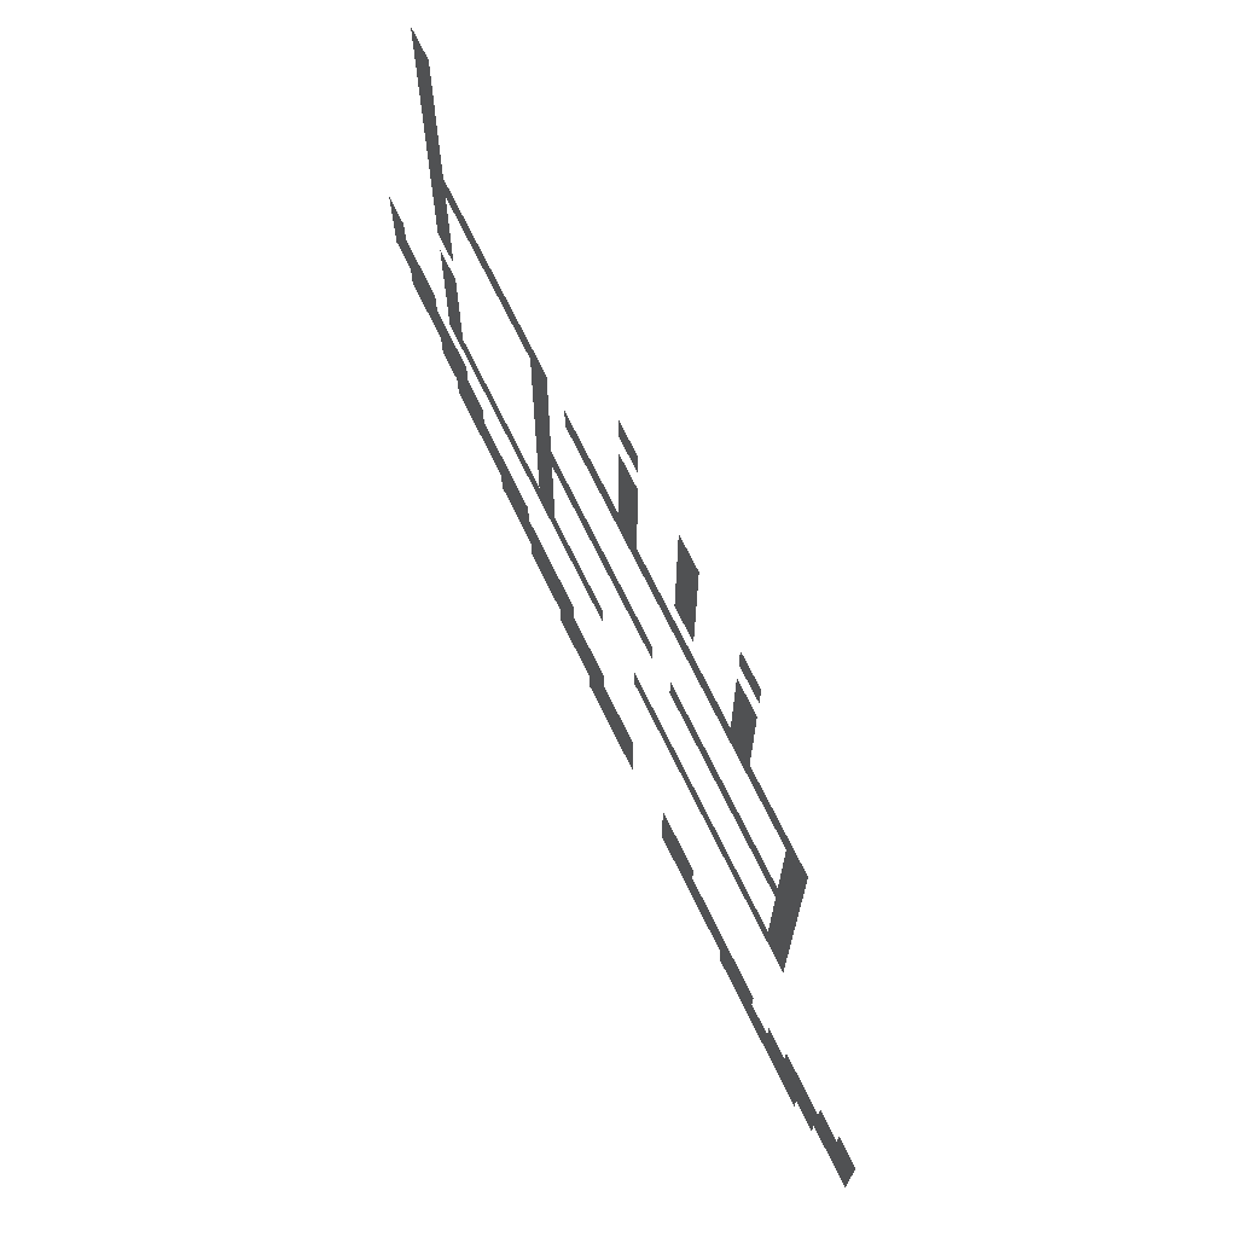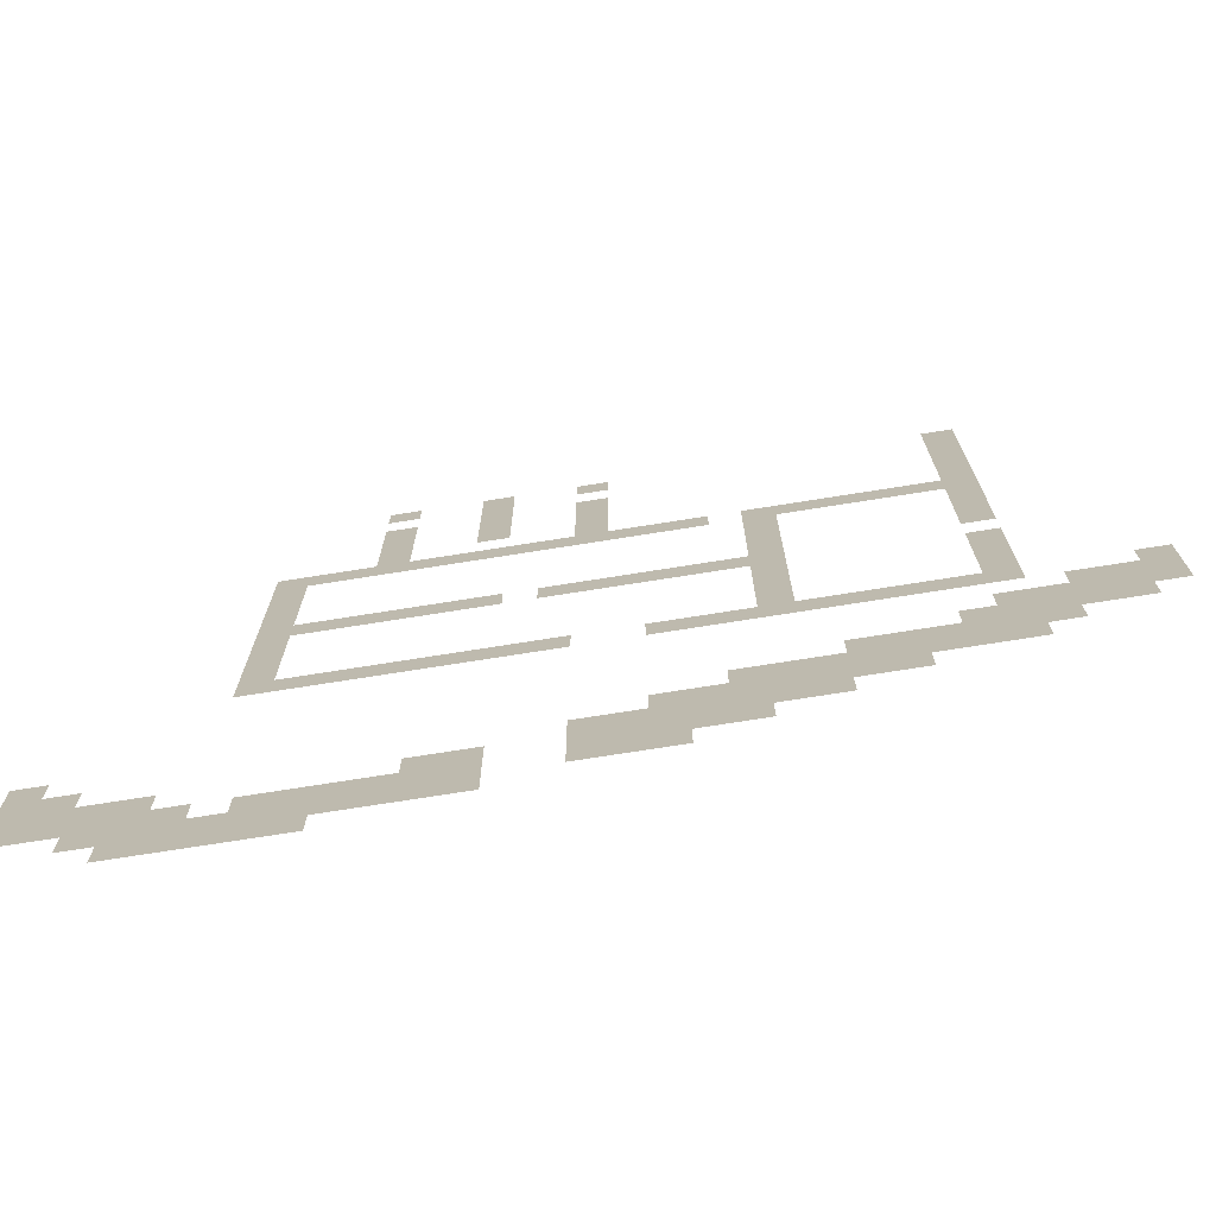
<metadata>
{"format":"obj","ext":"obj","renderer":"f3d","projection":"perspective","resolution":1024,"background":"white","views":[{"elev":71.6,"azim":-116.1,"up":"+Y"},{"elev":-73.4,"azim":9.0,"up":"+Y"}]}
</metadata>
<code>
v -0.64 -0.16 0
v -0.8 -0.16 0
v -0.8 0 0
v -0.64 0 0
v -2.4 -0.16 0
v -2.56 -0.16 0
v -2.56 0 0
v -2.4 0 0
v -2.88 -0.16 0
v -3.04 -0.16 0
v -3.04 0 0
v -2.88 0 0
v -3.36 -0.16 0
v -3.52 -0.16 0
v -3.52 0 0
v -3.36 0 0
v -0.64 -0.32 0
v -0.8 -0.32 0
v -0.8 -0.16 0
v -0.64 -0.16 0
v -2.88 -0.32 0
v -3.04 -0.32 0
v -3.04 -0.16 0
v -2.88 -0.16 0
v -0.64 -0.48 0
v -0.8 -0.48 0
v -0.8 -0.32 0
v -0.64 -0.32 0
v -2.4 -0.48 0
v -2.56 -0.48 0
v -2.56 -0.32 0
v -2.4 -0.32 0
v -2.88 -0.48 0
v -3.04 -0.48 0
v -3.04 -0.32 0
v -2.88 -0.32 0
v -3.36 -0.48 0
v -3.52 -0.48 0
v -3.52 -0.32 0
v -3.36 -0.32 0
v -0.64 -0.64 0
v -0.8 -0.64 0
v -0.8 -0.48 0
v -0.64 -0.48 0
v -2.4 -0.64 0
v -2.56 -0.64 0
v -2.56 -0.48 0
v -2.4 -0.48 0
v -2.88 -0.64 0
v -3.04 -0.64 0
v -3.04 -0.48 0
v -2.88 -0.48 0
v -3.36 -0.64 0
v -3.52 -0.64 0
v -3.52 -0.48 0
v -3.36 -0.48 0
v -0.64 -0.8 0
v -0.8 -0.8 0
v -0.8 -0.64 0
v -0.64 -0.64 0
v -2.4 -0.8 0
v -2.56 -0.8 0
v -2.56 -0.64 0
v -2.4 -0.64 0
v -2.88 -0.8 0
v -3.04 -0.8 0
v -3.04 -0.64 0
v -2.88 -0.64 0
v -3.36 -0.8 0
v -3.52 -0.8 0
v -3.52 -0.64 0
v -3.36 -0.64 0
v -0.64 -0.96 0
v -0.8 -0.96 0
v -0.8 -0.8 0
v -0.64 -0.8 0
v -2.4 -0.96 0
v -2.56 -0.96 0
v -2.56 -0.8 0
v -2.4 -0.8 0
v -3.36 -0.96 0
v -3.52 -0.96 0
v -3.52 -0.8 0
v -3.36 -0.8 0
v -0.64 -1.12 0
v -0.8 -1.12 0
v -0.8 -0.96 0
v -0.64 -0.96 0
v -0.8 -1.12 0
v -0.96 -1.12 0
v -0.96 -0.96 0
v -0.8 -0.96 0
v -0.96 -1.12 0
v -1.12 -1.12 0
v -1.12 -0.96 0
v -0.96 -0.96 0
v -1.12 -1.12 0
v -1.28 -1.12 0
v -1.28 -0.96 0
v -1.12 -0.96 0
v -1.28 -1.12 0
v -1.44 -1.12 0
v -1.44 -0.96 0
v -1.28 -0.96 0
v -1.44 -1.12 0
v -1.6 -1.12 0
v -1.6 -0.96 0
v -1.44 -0.96 0
v -1.6 -1.12 0
v -1.76 -1.12 0
v -1.76 -0.96 0
v -1.6 -0.96 0
v -1.92 -1.12 0
v -2.08 -1.12 0
v -2.08 -0.96 0
v -1.92 -0.96 0
v -2.08 -1.12 0
v -2.24 -1.12 0
v -2.24 -0.96 0
v -2.08 -0.96 0
v -2.24 -1.12 0
v -2.4 -1.12 0
v -2.4 -0.96 0
v -2.24 -0.96 0
v -2.4 -1.12 0
v -2.56 -1.12 0
v -2.56 -0.96 0
v -2.4 -0.96 0
v -2.56 -1.12 0
v -2.72 -1.12 0
v -2.72 -0.96 0
v -2.56 -0.96 0
v -2.72 -1.12 0
v -2.88 -1.12 0
v -2.88 -0.96 0
v -2.72 -0.96 0
v -2.88 -1.12 0
v -3.04 -1.12 0
v -3.04 -0.96 0
v -2.88 -0.96 0
v -3.04 -1.12 0
v -3.2 -1.12 0
v -3.2 -0.96 0
v -3.04 -0.96 0
v -3.2 -1.12 0
v -3.36 -1.12 0
v -3.36 -0.96 0
v -3.2 -0.96 0
v -3.36 -1.12 0
v -3.52 -1.12 0
v -3.52 -0.96 0
v -3.36 -0.96 0
v -3.52 -1.12 0
v -3.68 -1.12 0
v -3.68 -0.96 0
v -3.52 -0.96 0
v -3.68 -1.12 0
v -3.84 -1.12 0
v -3.84 -0.96 0
v -3.68 -0.96 0
v -3.84 -1.12 0
v -4 -1.12 0
v -4 -0.96 0
v -3.84 -0.96 0
v -0.64 -1.28 0
v -0.8 -1.28 0
v -0.8 -1.12 0
v -0.64 -1.12 0
v -1.6 -1.28 0
v -1.76 -1.28 0
v -1.76 -1.12 0
v -1.6 -1.12 0
v -3.84 -1.28 0
v -4 -1.28 0
v -4 -1.12 0
v -3.84 -1.12 0
v -0.64 -1.44 0
v -0.8 -1.44 0
v -0.8 -1.28 0
v -0.64 -1.28 0
v -1.6 -1.44 0
v -1.76 -1.44 0
v -1.76 -1.28 0
v -1.6 -1.28 0
v -3.84 -1.44 0
v -4 -1.44 0
v -4 -1.28 0
v -3.84 -1.28 0
v -0.64 -1.6 0
v -0.8 -1.6 0
v -0.8 -1.44 0
v -0.64 -1.44 0
v -1.6 -1.6 0
v -1.76 -1.6 0
v -1.76 -1.44 0
v -1.6 -1.44 0
v -3.84 -1.6 0
v -4 -1.6 0
v -4 -1.44 0
v -3.84 -1.44 0
v -0.64 -1.76 0
v -0.8 -1.76 0
v -0.8 -1.6 0
v -0.64 -1.6 0
v -1.6 -1.76 0
v -1.76 -1.76 0
v -1.76 -1.6 0
v -1.6 -1.6 0
v -3.84 -1.76 0
v -4 -1.76 0
v -4 -1.6 0
v -3.84 -1.6 0
v -1.6 -1.92 0
v -1.76 -1.92 0
v -1.76 -1.76 0
v -1.6 -1.76 0
v -1.76 -1.92 0
v -1.92 -1.92 0
v -1.92 -1.76 0
v -1.76 -1.76 0
v -1.92 -1.92 0
v -2.08 -1.92 0
v -2.08 -1.76 0
v -1.92 -1.76 0
v -2.08 -1.92 0
v -2.24 -1.92 0
v -2.24 -1.76 0
v -2.08 -1.76 0
v -2.24 -1.92 0
v -2.4 -1.92 0
v -2.4 -1.76 0
v -2.24 -1.76 0
v -2.4 -1.92 0
v -2.56 -1.92 0
v -2.56 -1.76 0
v -2.4 -1.76 0
v -2.56 -1.92 0
v -2.72 -1.92 0
v -2.72 -1.76 0
v -2.56 -1.76 0
v -2.88 -1.92 0
v -3.04 -1.92 0
v -3.04 -1.76 0
v -2.88 -1.76 0
v -3.04 -1.92 0
v -3.2 -1.92 0
v -3.2 -1.76 0
v -3.04 -1.76 0
v -3.2 -1.92 0
v -3.36 -1.92 0
v -3.36 -1.76 0
v -3.2 -1.76 0
v -3.36 -1.92 0
v -3.52 -1.92 0
v -3.52 -1.76 0
v -3.36 -1.76 0
v -3.52 -1.92 0
v -3.68 -1.92 0
v -3.68 -1.76 0
v -3.52 -1.76 0
v -3.68 -1.92 0
v -3.84 -1.92 0
v -3.84 -1.76 0
v -3.68 -1.76 0
v -3.84 -1.92 0
v -4 -1.92 0
v -4 -1.76 0
v -3.84 -1.76 0
v -0.64 -2.08 0
v -0.8 -2.08 0
v -0.8 -1.92 0
v -0.64 -1.92 0
v -1.6 -2.08 0
v -1.76 -2.08 0
v -1.76 -1.92 0
v -1.6 -1.92 0
v -3.84 -2.08 0
v -4 -2.08 0
v -4 -1.92 0
v -3.84 -1.92 0
v -0.64 -2.24 0
v -0.8 -2.24 0
v -0.8 -2.08 0
v -0.64 -2.08 0
v -1.6 -2.24 0
v -1.76 -2.24 0
v -1.76 -2.08 0
v -1.6 -2.08 0
v -3.84 -2.24 0
v -4 -2.24 0
v -4 -2.08 0
v -3.84 -2.08 0
v -0.64 -2.4 0
v -0.8 -2.4 0
v -0.8 -2.24 0
v -0.64 -2.24 0
v -1.6 -2.4 0
v -1.76 -2.4 0
v -1.76 -2.24 0
v -1.6 -2.24 0
v -3.84 -2.4 0
v -4 -2.4 0
v -4 -2.24 0
v -3.84 -2.24 0
v -0.64 -2.56 0
v -0.8 -2.56 0
v -0.8 -2.4 0
v -0.64 -2.4 0
v -1.6 -2.56 0
v -1.76 -2.56 0
v -1.76 -2.4 0
v -1.6 -2.4 0
v -3.84 -2.56 0
v -4 -2.56 0
v -4 -2.4 0
v -3.84 -2.4 0
v 0 -2.72 0
v -0.16 -2.72 0
v -0.16 -2.56 0
v 0 -2.56 0
v -0.64 -2.72 0
v -0.8 -2.72 0
v -0.8 -2.56 0
v -0.64 -2.56 0
v -0.8 -2.72 0
v -0.96 -2.72 0
v -0.96 -2.56 0
v -0.8 -2.56 0
v -0.96 -2.72 0
v -1.12 -2.72 0
v -1.12 -2.56 0
v -0.96 -2.56 0
v -1.12 -2.72 0
v -1.28 -2.72 0
v -1.28 -2.56 0
v -1.12 -2.56 0
v -1.28 -2.72 0
v -1.44 -2.72 0
v -1.44 -2.56 0
v -1.28 -2.56 0
v -1.44 -2.72 0
v -1.6 -2.72 0
v -1.6 -2.56 0
v -1.44 -2.56 0
v -1.6 -2.72 0
v -1.76 -2.72 0
v -1.76 -2.56 0
v -1.6 -2.56 0
v -1.76 -2.72 0
v -1.92 -2.72 0
v -1.92 -2.56 0
v -1.76 -2.56 0
v -1.92 -2.72 0
v -2.08 -2.72 0
v -2.08 -2.56 0
v -1.92 -2.56 0
v -2.08 -2.72 0
v -2.24 -2.72 0
v -2.24 -2.56 0
v -2.08 -2.56 0
v -2.56 -2.72 0
v -2.72 -2.72 0
v -2.72 -2.56 0
v -2.56 -2.56 0
v -2.72 -2.72 0
v -2.88 -2.72 0
v -2.88 -2.56 0
v -2.72 -2.56 0
v -2.88 -2.72 0
v -3.04 -2.72 0
v -3.04 -2.56 0
v -2.88 -2.56 0
v -3.04 -2.72 0
v -3.2 -2.72 0
v -3.2 -2.56 0
v -3.04 -2.56 0
v -3.2 -2.72 0
v -3.36 -2.72 0
v -3.36 -2.56 0
v -3.2 -2.56 0
v -3.36 -2.72 0
v -3.52 -2.72 0
v -3.52 -2.56 0
v -3.36 -2.56 0
v -3.52 -2.72 0
v -3.68 -2.72 0
v -3.68 -2.56 0
v -3.52 -2.56 0
v -3.68 -2.72 0
v -3.84 -2.72 0
v -3.84 -2.56 0
v -3.68 -2.56 0
v -3.84 -2.72 0
v -4 -2.72 0
v -4 -2.56 0
v -3.84 -2.56 0
v 0 -2.88 0
v -0.16 -2.88 0
v -0.16 -2.72 0
v 0 -2.72 0
v -0.16 -2.88 0
v -0.32 -2.88 0
v -0.32 -2.72 0
v -0.16 -2.72 0
v -0.32 -2.88 0
v -0.48 -2.88 0
v -0.48 -2.72 0
v -0.32 -2.72 0
v 0 -3.04 0
v -0.16 -3.04 0
v -0.16 -2.88 0
v 0 -2.88 0
v -0.16 -3.04 0
v -0.32 -3.04 0
v -0.32 -2.88 0
v -0.16 -2.88 0
v -0.32 -3.04 0
v -0.48 -3.04 0
v -0.48 -2.88 0
v -0.32 -2.88 0
v -0.48 -3.04 0
v -0.64 -3.04 0
v -0.64 -2.88 0
v -0.48 -2.88 0
v -0.64 -3.04 0
v -0.8 -3.04 0
v -0.8 -2.88 0
v -0.64 -2.88 0
v -0.16 -3.2 0
v -0.32 -3.2 0
v -0.32 -3.04 0
v -0.16 -3.04 0
v -0.32 -3.2 0
v -0.48 -3.2 0
v -0.48 -3.04 0
v -0.32 -3.04 0
v -0.48 -3.2 0
v -0.64 -3.2 0
v -0.64 -3.04 0
v -0.48 -3.04 0
v -0.64 -3.2 0
v -0.8 -3.2 0
v -0.8 -3.04 0
v -0.64 -3.04 0
v -0.8 -3.2 0
v -0.96 -3.2 0
v -0.96 -3.04 0
v -0.8 -3.04 0
v -0.48 -3.36 0
v -0.64 -3.36 0
v -0.64 -3.2 0
v -0.48 -3.2 0
v -0.64 -3.36 0
v -0.8 -3.36 0
v -0.8 -3.2 0
v -0.64 -3.2 0
v -0.8 -3.36 0
v -0.96 -3.36 0
v -0.96 -3.2 0
v -0.8 -3.2 0
v -0.96 -3.36 0
v -1.12 -3.36 0
v -1.12 -3.2 0
v -0.96 -3.2 0
v -1.12 -3.36 0
v -1.28 -3.36 0
v -1.28 -3.2 0
v -1.12 -3.2 0
v -1.28 -3.36 0
v -1.44 -3.36 0
v -1.44 -3.2 0
v -1.28 -3.2 0
v -0.64 -3.52 0
v -0.8 -3.52 0
v -0.8 -3.36 0
v -0.64 -3.36 0
v -0.8 -3.52 0
v -0.96 -3.52 0
v -0.96 -3.36 0
v -0.8 -3.36 0
v -0.96 -3.52 0
v -1.12 -3.52 0
v -1.12 -3.36 0
v -0.96 -3.36 0
v -1.12 -3.52 0
v -1.28 -3.52 0
v -1.28 -3.36 0
v -1.12 -3.36 0
v -1.28 -3.52 0
v -1.44 -3.52 0
v -1.44 -3.36 0
v -1.28 -3.36 0
v -1.44 -3.52 0
v -1.6 -3.52 0
v -1.6 -3.36 0
v -1.44 -3.36 0
v -1.6 -3.52 0
v -1.76 -3.52 0
v -1.76 -3.36 0
v -1.6 -3.36 0
v -1.76 -3.52 0
v -1.92 -3.52 0
v -1.92 -3.36 0
v -1.76 -3.36 0
v -1.12 -3.68 0
v -1.28 -3.68 0
v -1.28 -3.52 0
v -1.12 -3.52 0
v -1.28 -3.68 0
v -1.44 -3.68 0
v -1.44 -3.52 0
v -1.28 -3.52 0
v -1.44 -3.68 0
v -1.6 -3.68 0
v -1.6 -3.52 0
v -1.44 -3.52 0
v -1.6 -3.68 0
v -1.76 -3.68 0
v -1.76 -3.52 0
v -1.6 -3.52 0
v -1.76 -3.68 0
v -1.92 -3.68 0
v -1.92 -3.52 0
v -1.76 -3.52 0
v -1.92 -3.68 0
v -2.08 -3.68 0
v -2.08 -3.52 0
v -1.92 -3.52 0
v -2.08 -3.68 0
v -2.24 -3.68 0
v -2.24 -3.52 0
v -2.08 -3.52 0
v -4.64 -3.68 0
v -4.8 -3.68 0
v -4.8 -3.52 0
v -4.64 -3.52 0
v -1.44 -3.84 0
v -1.6 -3.84 0
v -1.6 -3.68 0
v -1.44 -3.68 0
v -1.6 -3.84 0
v -1.76 -3.84 0
v -1.76 -3.68 0
v -1.6 -3.68 0
v -1.76 -3.84 0
v -1.92 -3.84 0
v -1.92 -3.68 0
v -1.76 -3.68 0
v -1.92 -3.84 0
v -2.08 -3.84 0
v -2.08 -3.68 0
v -1.92 -3.68 0
v -2.08 -3.84 0
v -2.24 -3.84 0
v -2.24 -3.68 0
v -2.08 -3.68 0
v -2.24 -3.84 0
v -2.4 -3.84 0
v -2.4 -3.68 0
v -2.24 -3.68 0
v -2.4 -3.84 0
v -2.56 -3.84 0
v -2.56 -3.68 0
v -2.4 -3.68 0
v -4.48 -3.84 0
v -4.64 -3.84 0
v -4.64 -3.68 0
v -4.48 -3.68 0
v -4.64 -3.84 0
v -4.8 -3.84 0
v -4.8 -3.68 0
v -4.64 -3.68 0
v -1.76 -4 0
v -1.92 -4 0
v -1.92 -3.84 0
v -1.76 -3.84 0
v -1.92 -4 0
v -2.08 -4 0
v -2.08 -3.84 0
v -1.92 -3.84 0
v -2.08 -4 0
v -2.24 -4 0
v -2.24 -3.84 0
v -2.08 -3.84 0
v -2.24 -4 0
v -2.4 -4 0
v -2.4 -3.84 0
v -2.24 -3.84 0
v -2.4 -4 0
v -2.56 -4 0
v -2.56 -3.84 0
v -2.4 -3.84 0
v -2.88 -4 0
v -3.04 -4 0
v -3.04 -3.84 0
v -2.88 -3.84 0
v -3.04 -4 0
v -3.2 -4 0
v -3.2 -3.84 0
v -3.04 -3.84 0
v -4.16 -4 0
v -4.32 -4 0
v -4.32 -3.84 0
v -4.16 -3.84 0
v -4.32 -4 0
v -4.48 -4 0
v -4.48 -3.84 0
v -4.32 -3.84 0
v -4.48 -4 0
v -4.64 -4 0
v -4.64 -3.84 0
v -4.48 -3.84 0
v -4.64 -4 0
v -4.8 -4 0
v -4.8 -3.84 0
v -4.64 -3.84 0
v -2.08 -4.16 0
v -2.24 -4.16 0
v -2.24 -4 0
v -2.08 -4 0
v -2.24 -4.16 0
v -2.4 -4.16 0
v -2.4 -4 0
v -2.24 -4 0
v -2.4 -4.16 0
v -2.56 -4.16 0
v -2.56 -4 0
v -2.4 -4 0
v -2.88 -4.16 0
v -3.04 -4.16 0
v -3.04 -4 0
v -2.88 -4 0
v -3.04 -4.16 0
v -3.2 -4.16 0
v -3.2 -4 0
v -3.04 -4 0
v -3.2 -4.16 0
v -3.36 -4.16 0
v -3.36 -4 0
v -3.2 -4 0
v -3.36 -4.16 0
v -3.52 -4.16 0
v -3.52 -4 0
v -3.36 -4 0
v -3.52 -4.16 0
v -3.68 -4.16 0
v -3.68 -4 0
v -3.52 -4 0
v -3.68 -4.16 0
v -3.84 -4.16 0
v -3.84 -4 0
v -3.68 -4 0
v -4 -4.16 0
v -4.16 -4.16 0
v -4.16 -4 0
v -4 -4 0
v -4.16 -4.16 0
v -4.32 -4.16 0
v -4.32 -4 0
v -4.16 -4 0
v -4.32 -4.16 0
v -4.48 -4.16 0
v -4.48 -4 0
v -4.32 -4 0
v -4.48 -4.16 0
v -4.64 -4.16 0
v -4.64 -4 0
v -4.48 -4 0
v -4.64 -4.16 0
v -4.8 -4.16 0
v -4.8 -4 0
v -4.64 -4 0
v -2.88 -4.32 0
v -3.04 -4.32 0
v -3.04 -4.16 0
v -2.88 -4.16 0
v -3.04 -4.32 0
v -3.2 -4.32 0
v -3.2 -4.16 0
v -3.04 -4.16 0
v -3.2 -4.32 0
v -3.36 -4.32 0
v -3.36 -4.16 0
v -3.2 -4.16 0
v -3.36 -4.32 0
v -3.52 -4.32 0
v -3.52 -4.16 0
v -3.36 -4.16 0
v -3.52 -4.32 0
v -3.68 -4.32 0
v -3.68 -4.16 0
v -3.52 -4.16 0
v -3.68 -4.32 0
v -3.84 -4.32 0
v -3.84 -4.16 0
v -3.68 -4.16 0
v -3.84 -4.32 0
v -4 -4.32 0
v -4 -4.16 0
v -3.84 -4.16 0
v -4 -4.32 0
v -4.16 -4.32 0
v -4.16 -4.16 0
v -4 -4.16 0
v -4.16 -4.32 0
v -4.32 -4.32 0
v -4.32 -4.16 0
v -4.16 -4.16 0
v -4.32 -4.32 0
v -4.48 -4.32 0
v -4.48 -4.16 0
v -4.32 -4.16 0
v -3.52 -4.48 0
v -3.68 -4.48 0
v -3.68 -4.32 0
v -3.52 -4.32 0
v -3.68 -4.48 0
v -3.84 -4.48 0
v -3.84 -4.32 0
v -3.68 -4.32 0
v -3.84 -4.48 0
v -4 -4.48 0
v -4 -4.32 0
v -3.84 -4.32 0
v -4 -4.48 0
v -4.16 -4.48 0
v -4.16 -4.32 0
v -4 -4.32 0
v -4.16 -4.48 0
v -4.32 -4.48 0
v -4.32 -4.32 0
v -4.16 -4.32 0
g RW_Level1_mesh_0005
f 1 2 3 4
f 5 6 7 8
f 9 10 11 12
f 13 14 15 16
f 17 18 19 20
f 21 22 23 24
f 25 26 27 28
f 29 30 31 32
f 33 34 35 36
f 37 38 39 40
f 41 42 43 44
f 45 46 47 48
f 49 50 51 52
f 53 54 55 56
f 57 58 59 60
f 61 62 63 64
f 65 66 67 68
f 69 70 71 72
f 73 74 75 76
f 77 78 79 80
f 81 82 83 84
f 85 86 87 88
f 89 90 91 92
f 93 94 95 96
f 97 98 99 100
f 101 102 103 104
f 105 106 107 108
f 109 110 111 112
f 113 114 115 116
f 117 118 119 120
f 121 122 123 124
f 125 126 127 128
f 129 130 131 132
f 133 134 135 136
f 137 138 139 140
f 141 142 143 144
f 145 146 147 148
f 149 150 151 152
f 153 154 155 156
f 157 158 159 160
f 161 162 163 164
f 165 166 167 168
f 169 170 171 172
f 173 174 175 176
f 177 178 179 180
f 181 182 183 184
f 185 186 187 188
f 189 190 191 192
f 193 194 195 196
f 197 198 199 200
f 201 202 203 204
f 205 206 207 208
f 209 210 211 212
f 213 214 215 216
f 217 218 219 220
f 221 222 223 224
f 225 226 227 228
f 229 230 231 232
f 233 234 235 236
f 237 238 239 240
f 241 242 243 244
f 245 246 247 248
f 249 250 251 252
f 253 254 255 256
f 257 258 259 260
f 261 262 263 264
f 265 266 267 268
f 269 270 271 272
f 273 274 275 276
f 277 278 279 280
f 281 282 283 284
f 285 286 287 288
f 289 290 291 292
f 293 294 295 296
f 297 298 299 300
f 301 302 303 304
f 305 306 307 308
f 309 310 311 312
f 313 314 315 316
f 317 318 319 320
f 321 322 323 324
f 325 326 327 328
f 329 330 331 332
f 333 334 335 336
f 337 338 339 340
f 341 342 343 344
f 345 346 347 348
f 349 350 351 352
f 353 354 355 356
f 357 358 359 360
f 361 362 363 364
f 365 366 367 368
f 369 370 371 372
f 373 374 375 376
f 377 378 379 380
f 381 382 383 384
f 385 386 387 388
f 389 390 391 392
f 393 394 395 396
f 397 398 399 400
f 401 402 403 404
f 405 406 407 408
f 409 410 411 412
f 413 414 415 416
f 417 418 419 420
f 421 422 423 424
f 425 426 427 428
f 429 430 431 432
f 433 434 435 436
f 437 438 439 440
f 441 442 443 444
f 445 446 447 448
f 449 450 451 452
f 453 454 455 456
f 457 458 459 460
f 461 462 463 464
f 465 466 467 468
f 469 470 471 472
f 473 474 475 476
f 477 478 479 480
f 481 482 483 484
f 485 486 487 488
f 489 490 491 492
f 493 494 495 496
f 497 498 499 500
f 501 502 503 504
f 505 506 507 508
f 509 510 511 512
f 513 514 515 516
f 517 518 519 520
f 521 522 523 524
f 525 526 527 528
f 529 530 531 532
f 533 534 535 536
f 537 538 539 540
f 541 542 543 544
f 545 546 547 548
f 549 550 551 552
f 553 554 555 556
f 557 558 559 560
f 561 562 563 564
f 565 566 567 568
f 569 570 571 572
f 573 574 575 576
f 577 578 579 580
f 581 582 583 584
f 585 586 587 588
f 589 590 591 592
f 593 594 595 596
f 597 598 599 600
f 601 602 603 604
f 605 606 607 608
f 609 610 611 612
f 613 614 615 616
f 617 618 619 620
f 621 622 623 624
f 625 626 627 628
f 629 630 631 632
f 633 634 635 636
f 637 638 639 640
f 641 642 643 644
f 645 646 647 648
f 649 650 651 652
f 653 654 655 656
f 657 658 659 660
f 661 662 663 664
f 665 666 667 668
f 669 670 671 672
f 673 674 675 676
f 677 678 679 680
f 681 682 683 684
f 685 686 687 688
f 689 690 691 692
f 693 694 695 696
f 697 698 699 700
f 701 702 703 704
f 705 706 707 708
f 709 710 711 712
f 713 714 715 716
f 717 718 719 720
f 721 722 723 724
f 725 726 727 728
f 729 730 731 732

</code>
